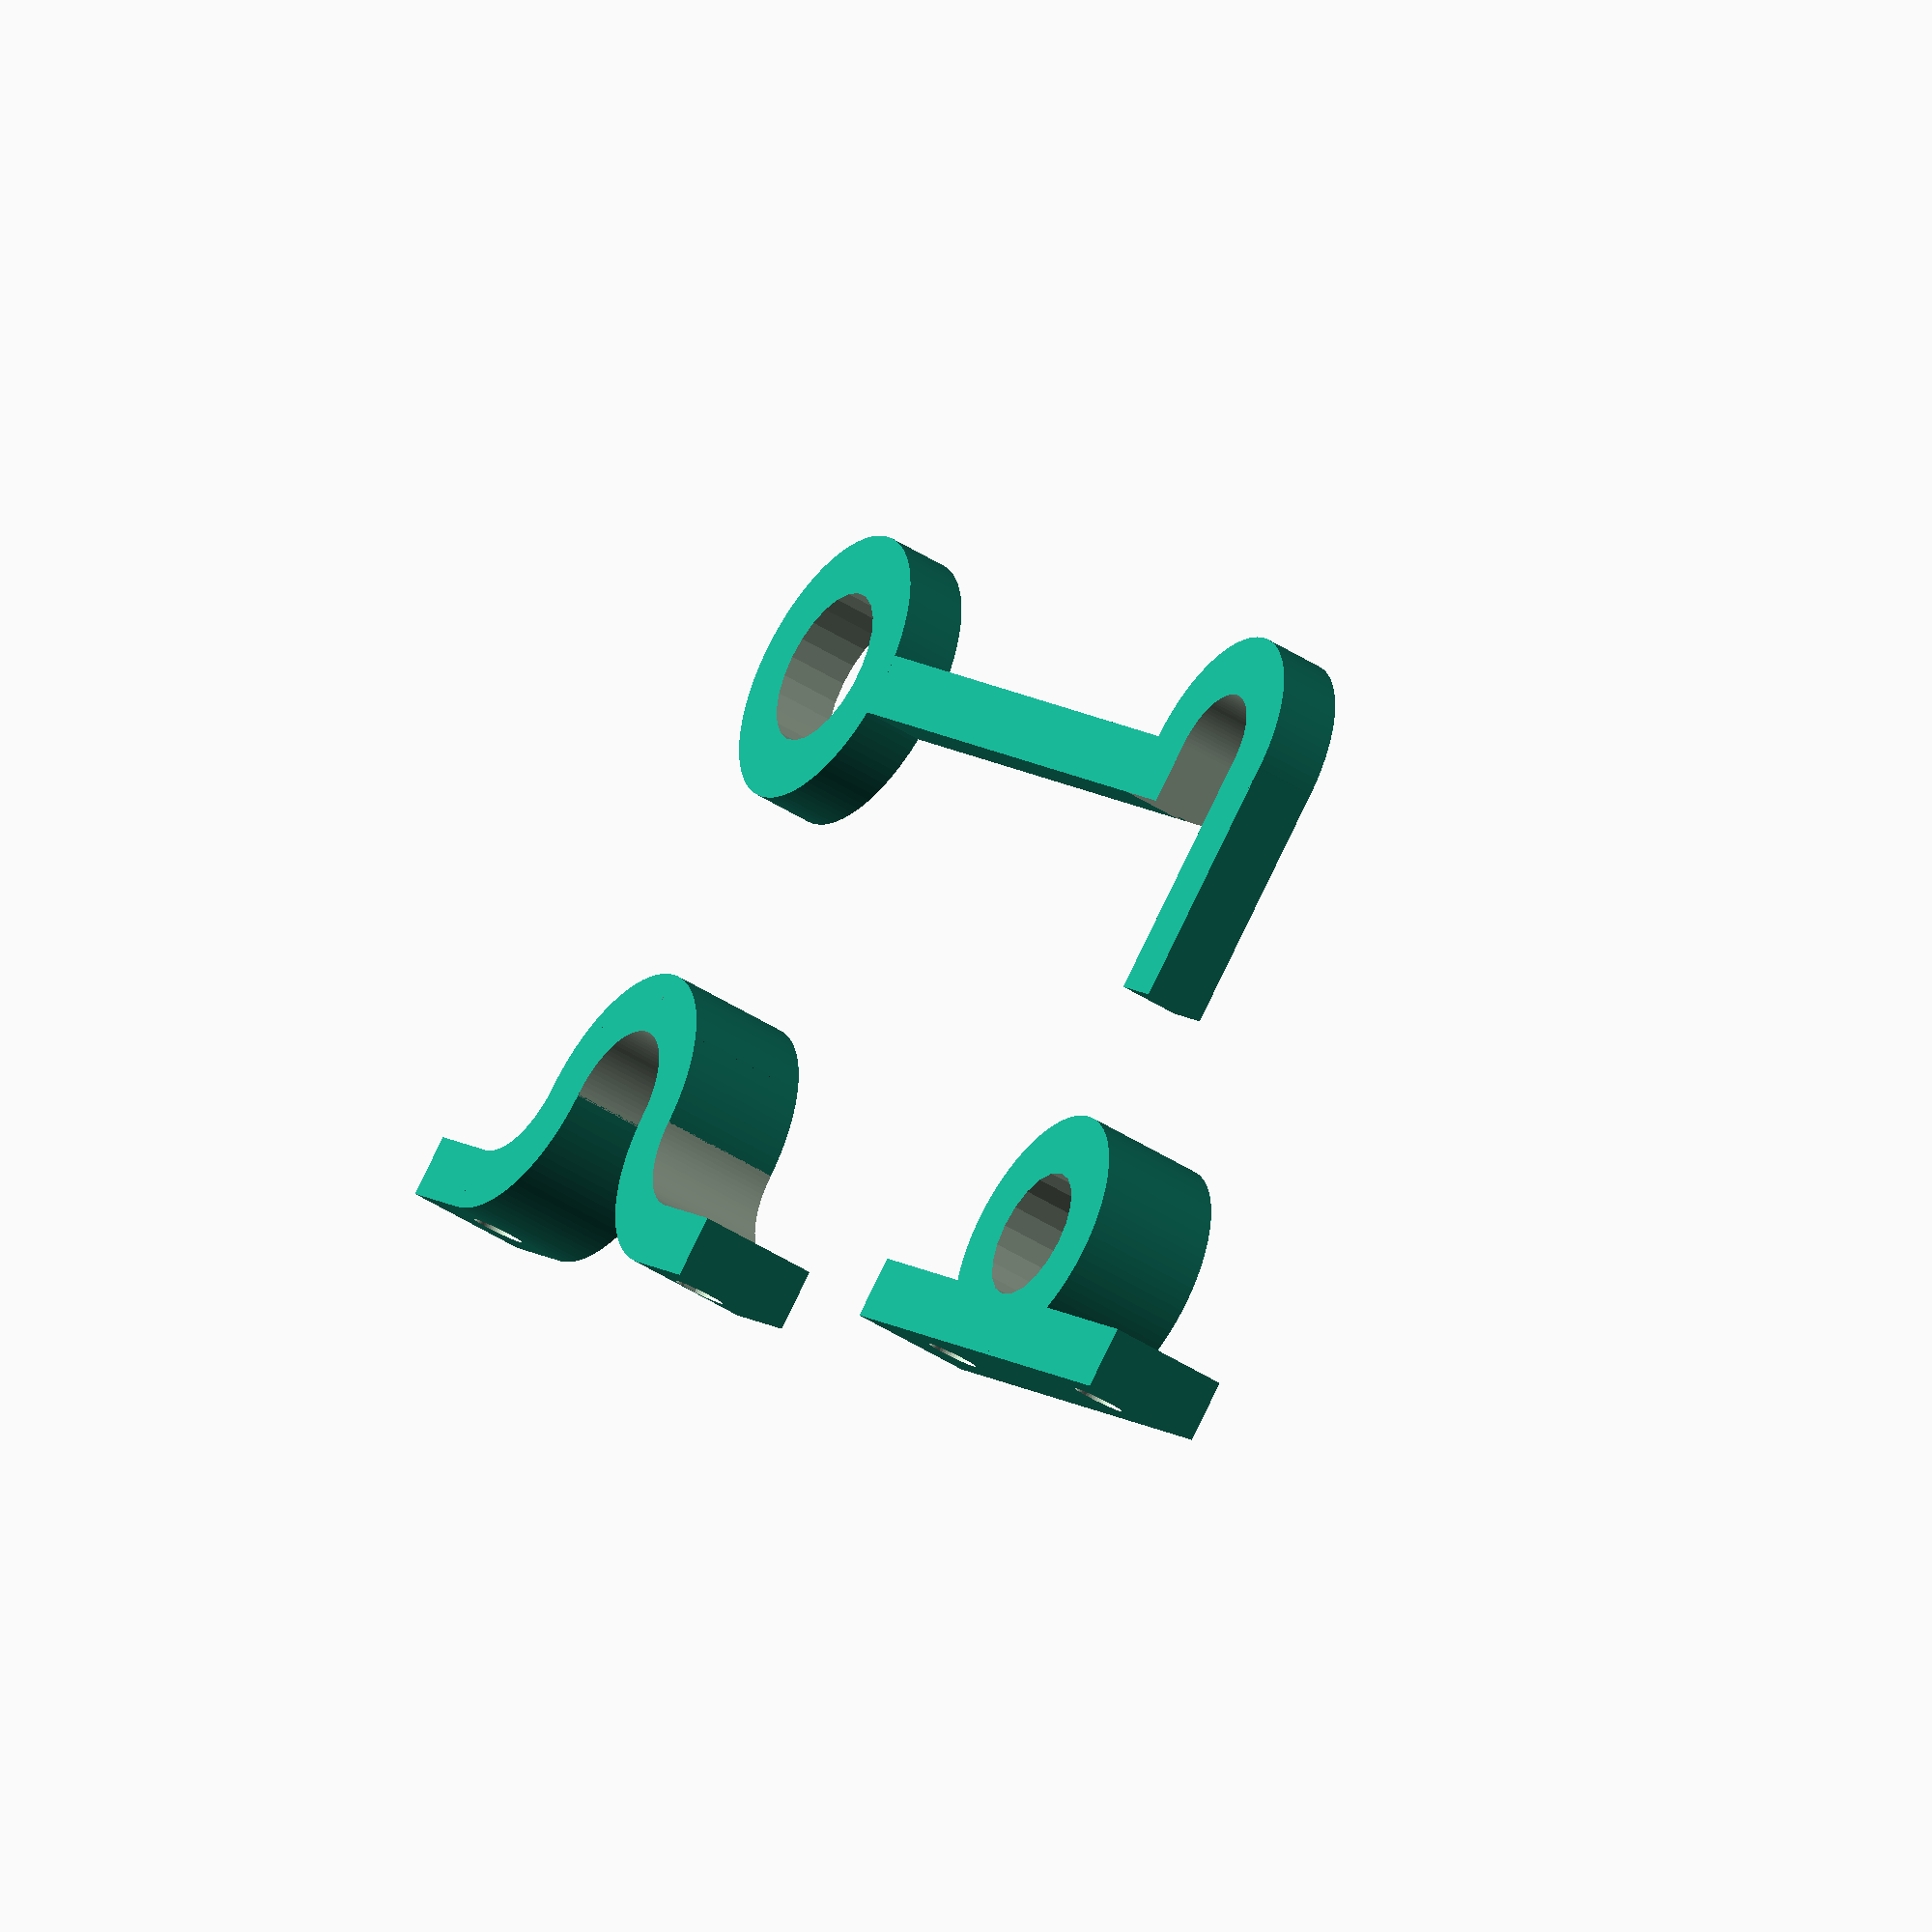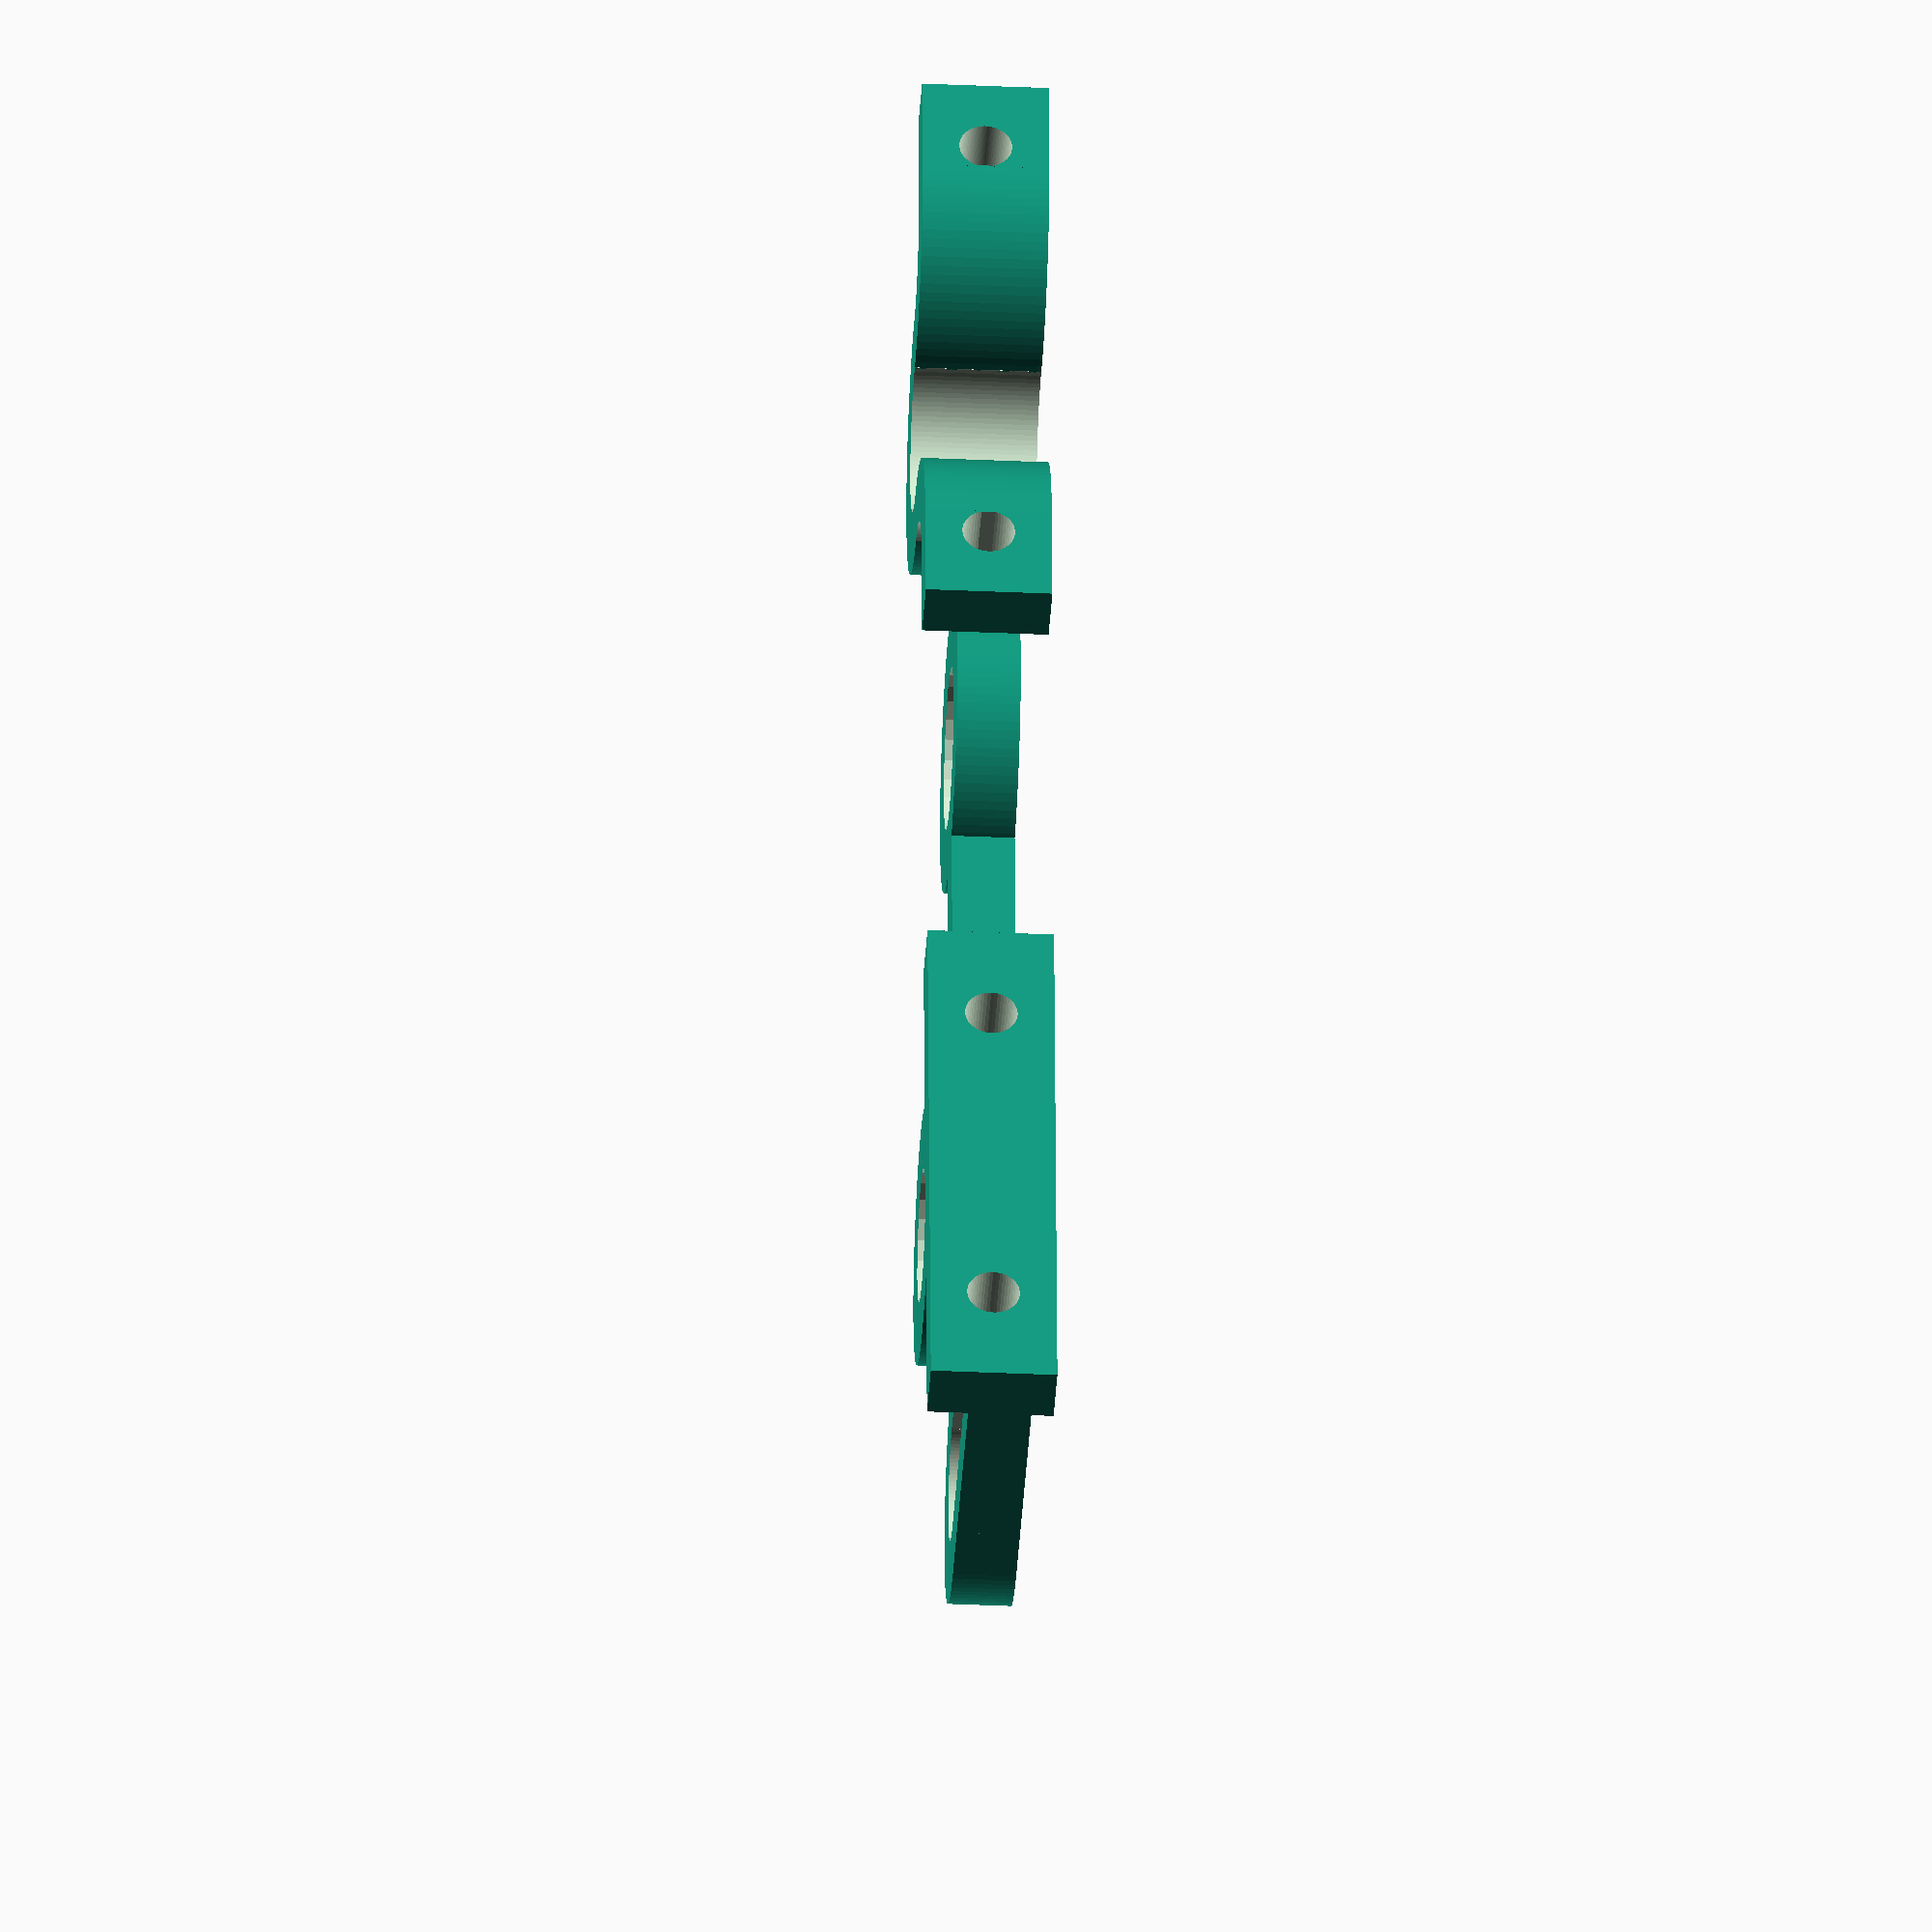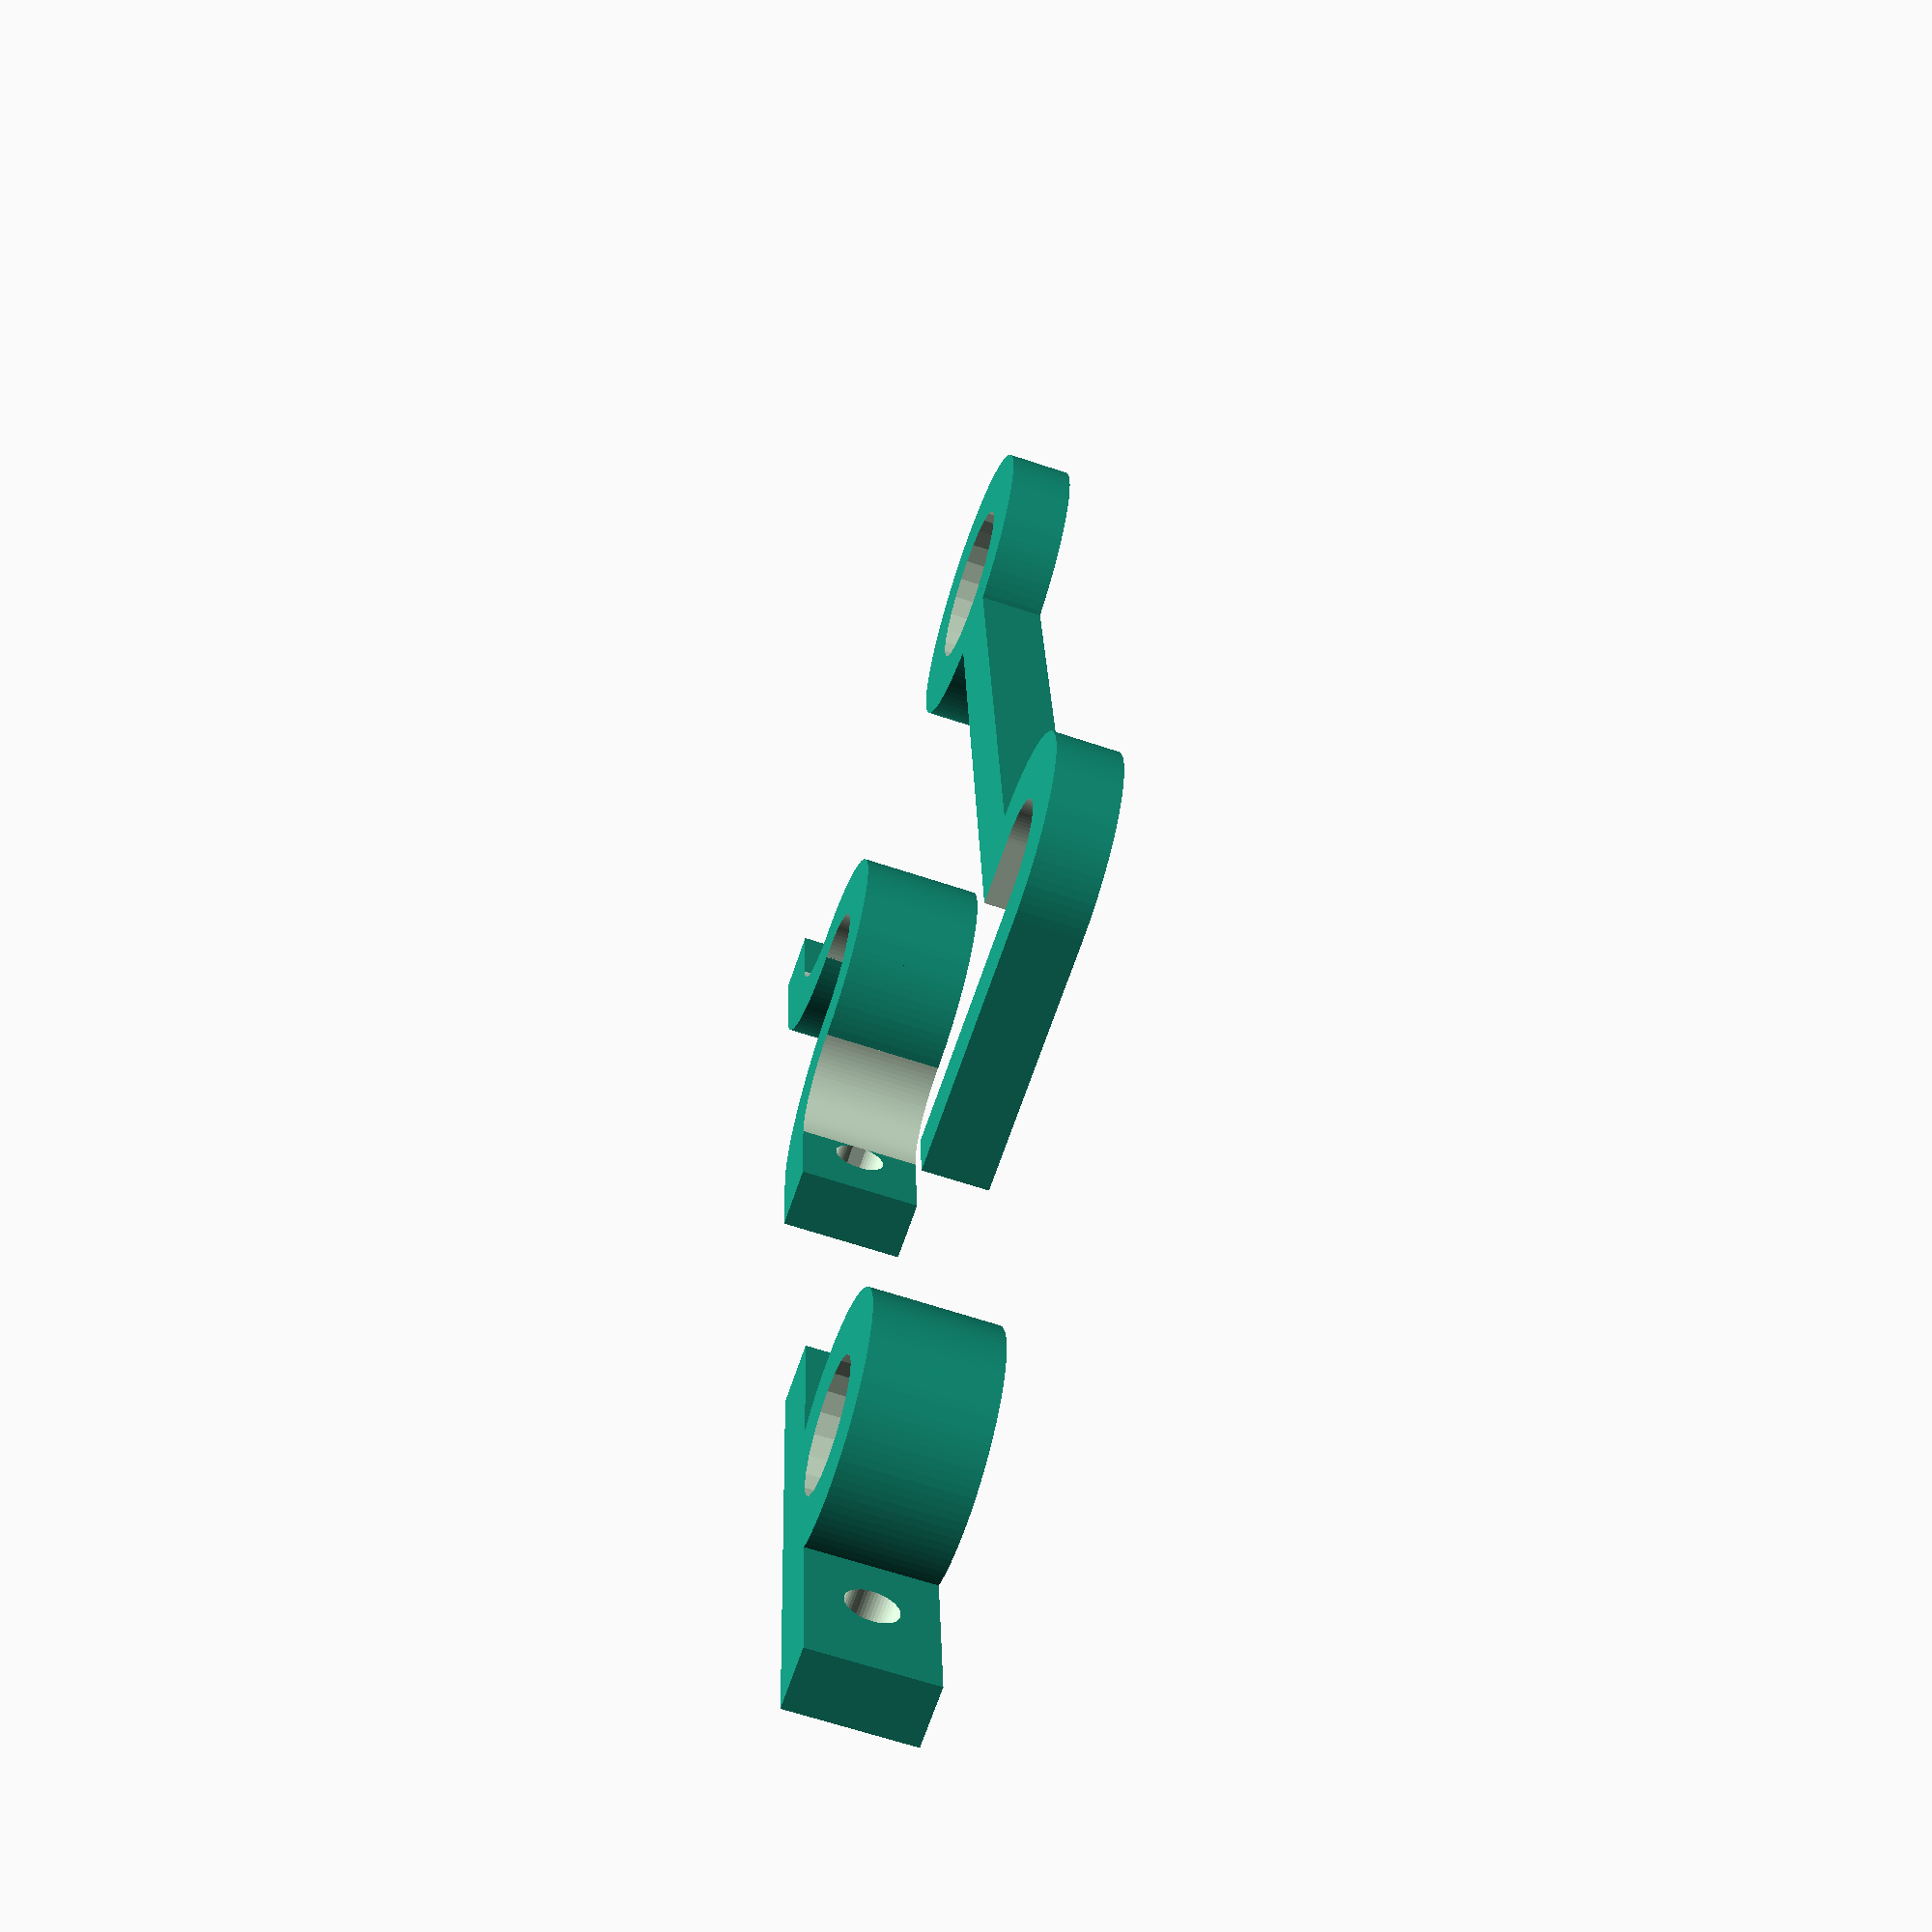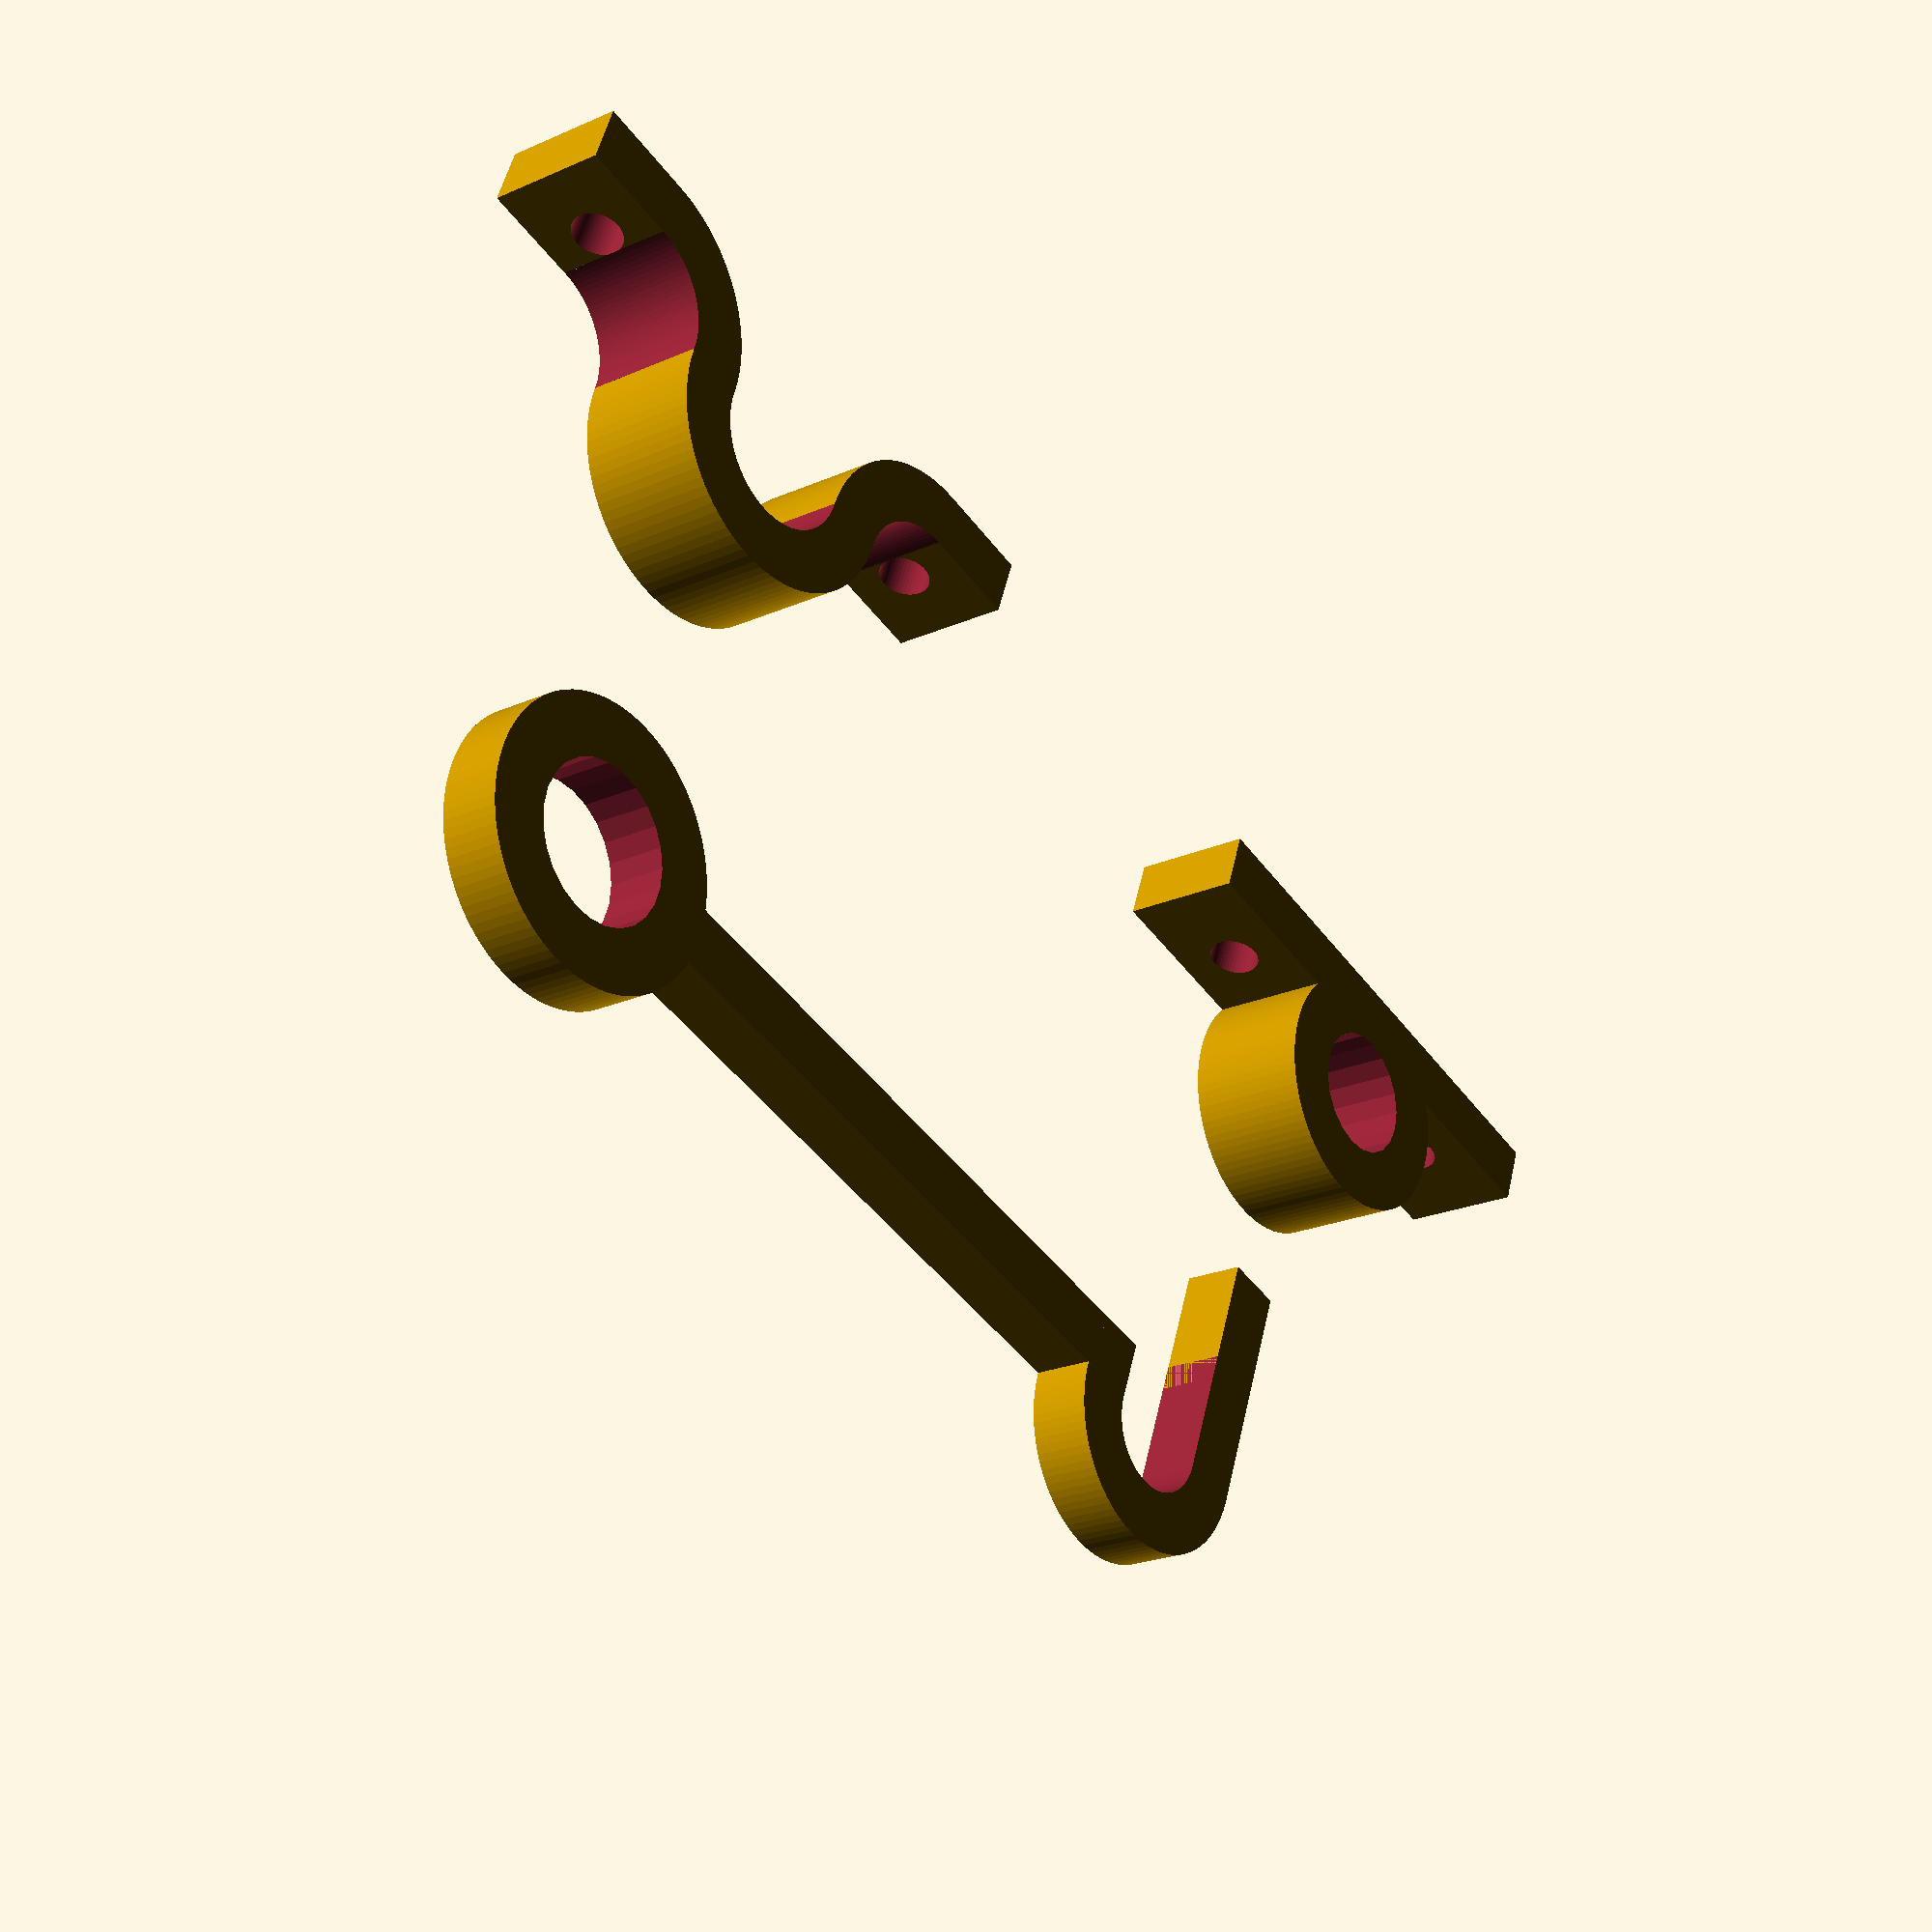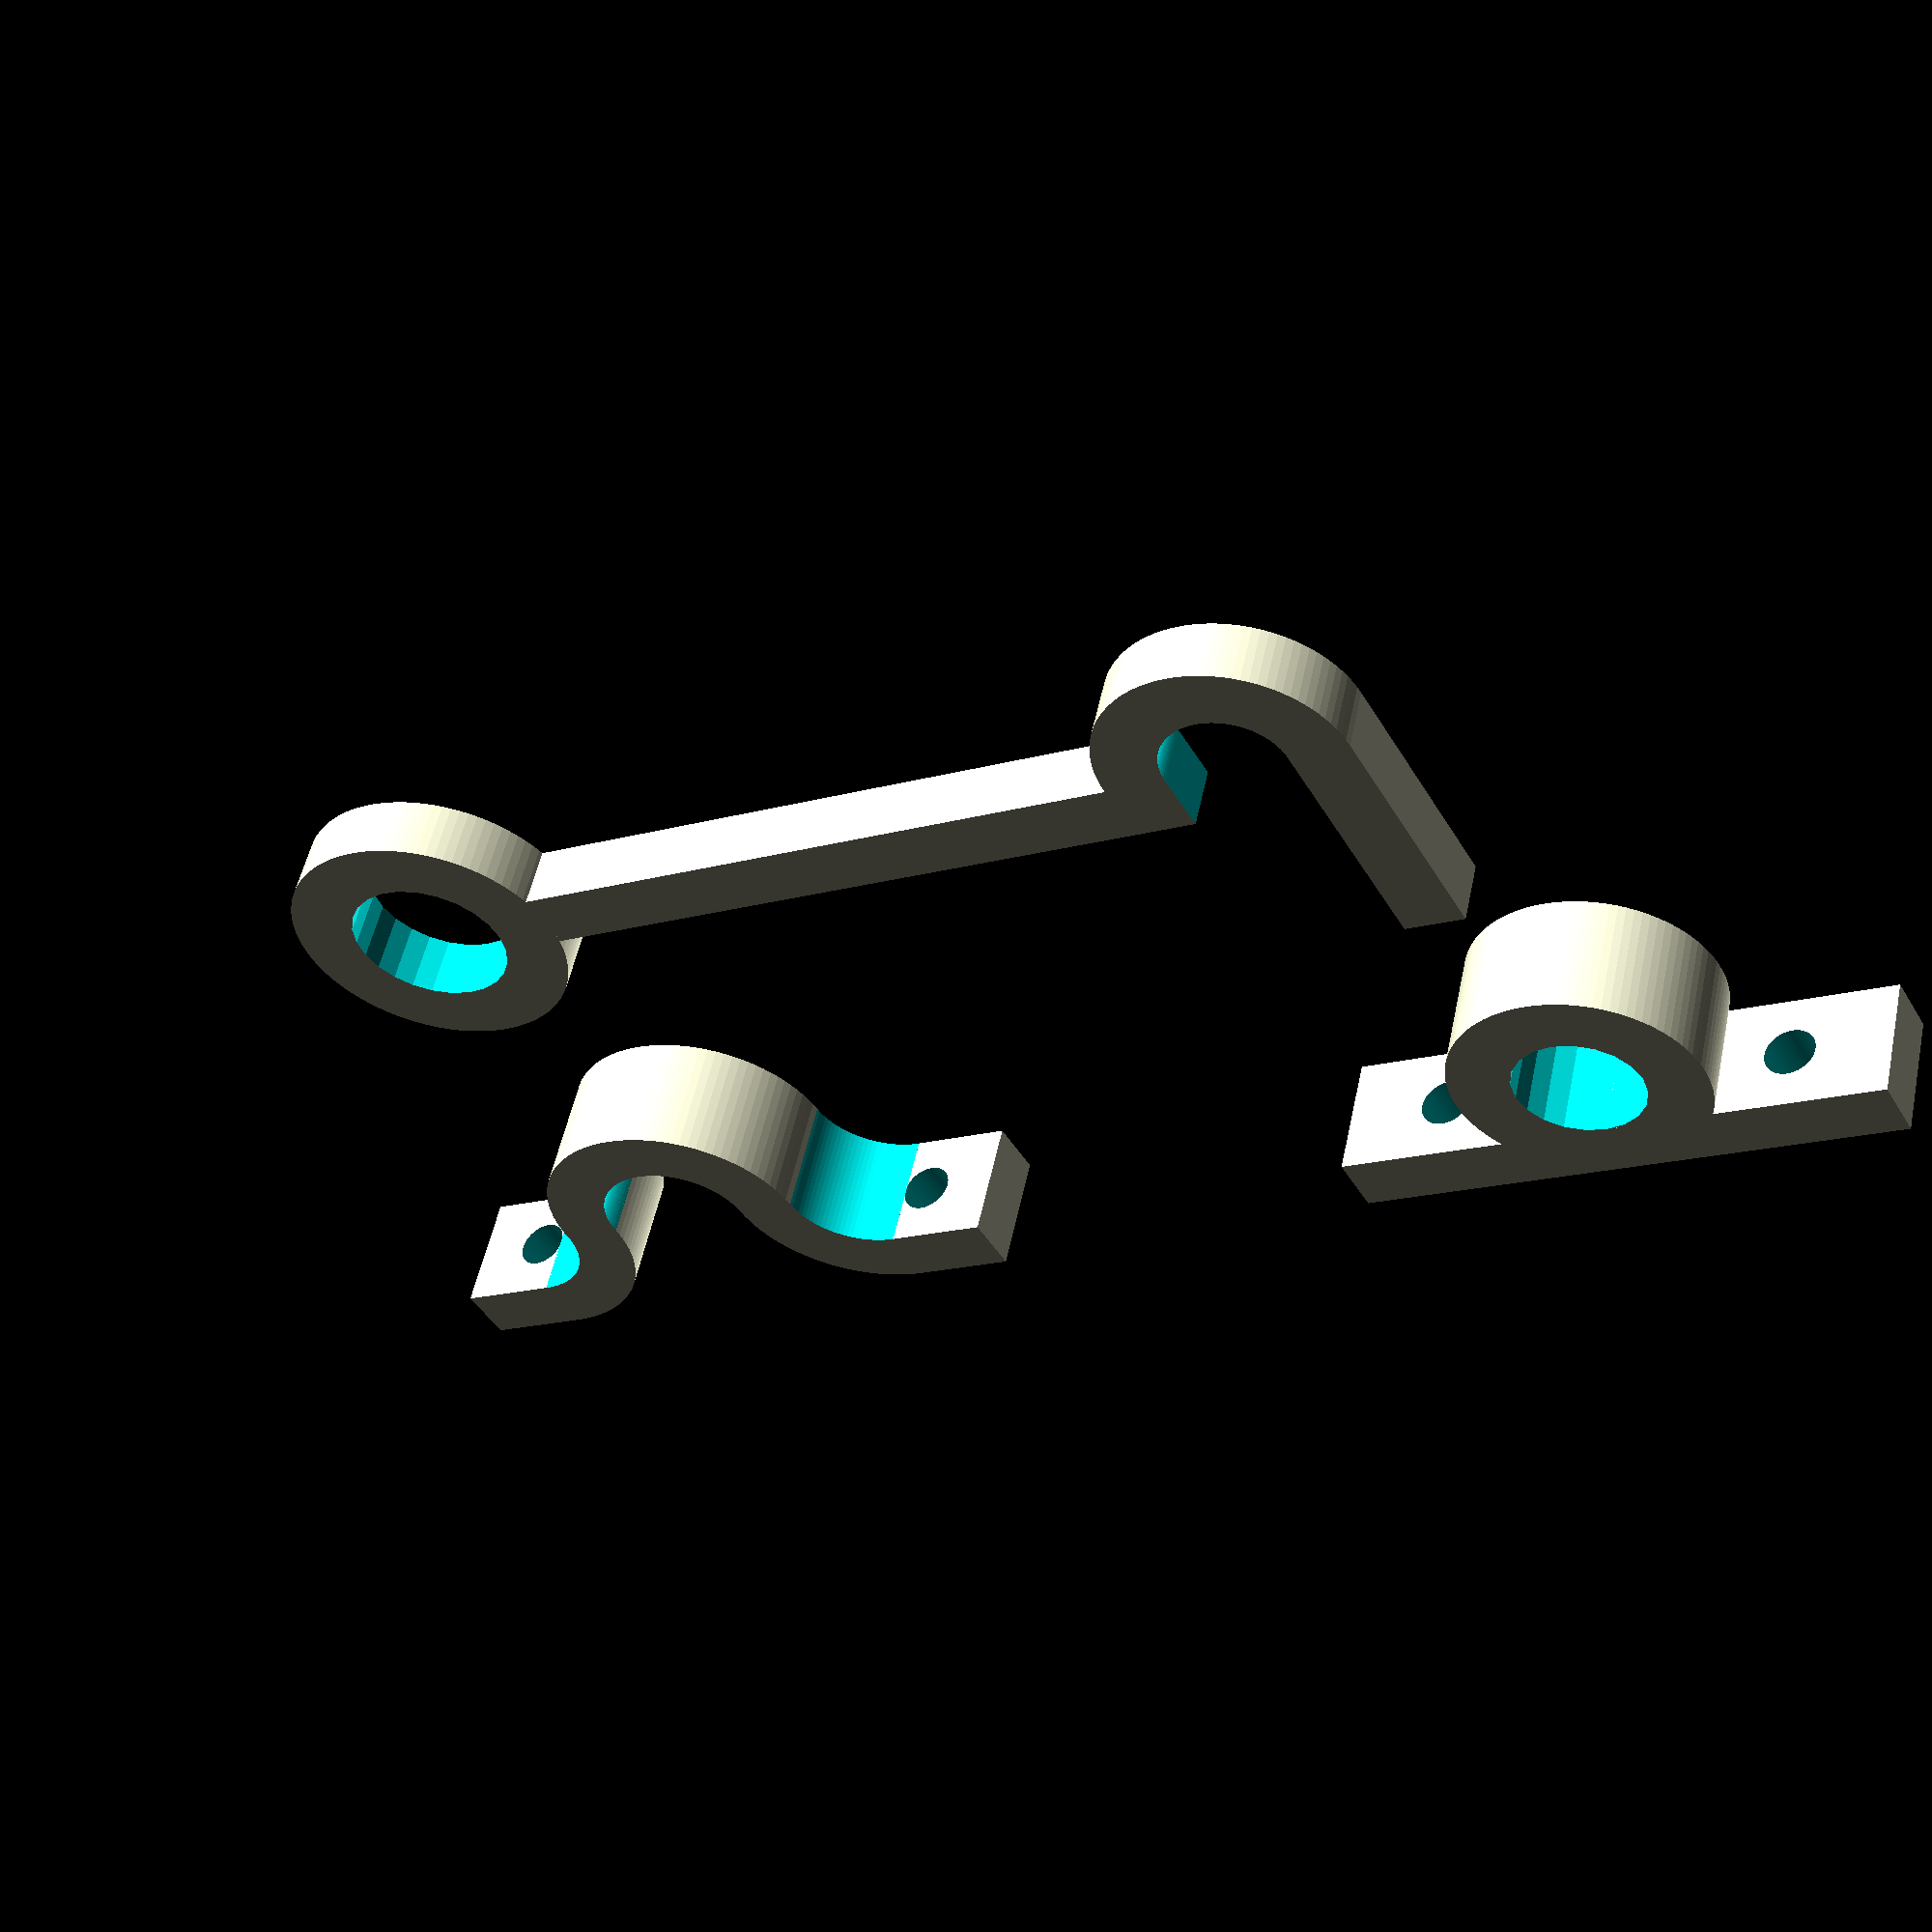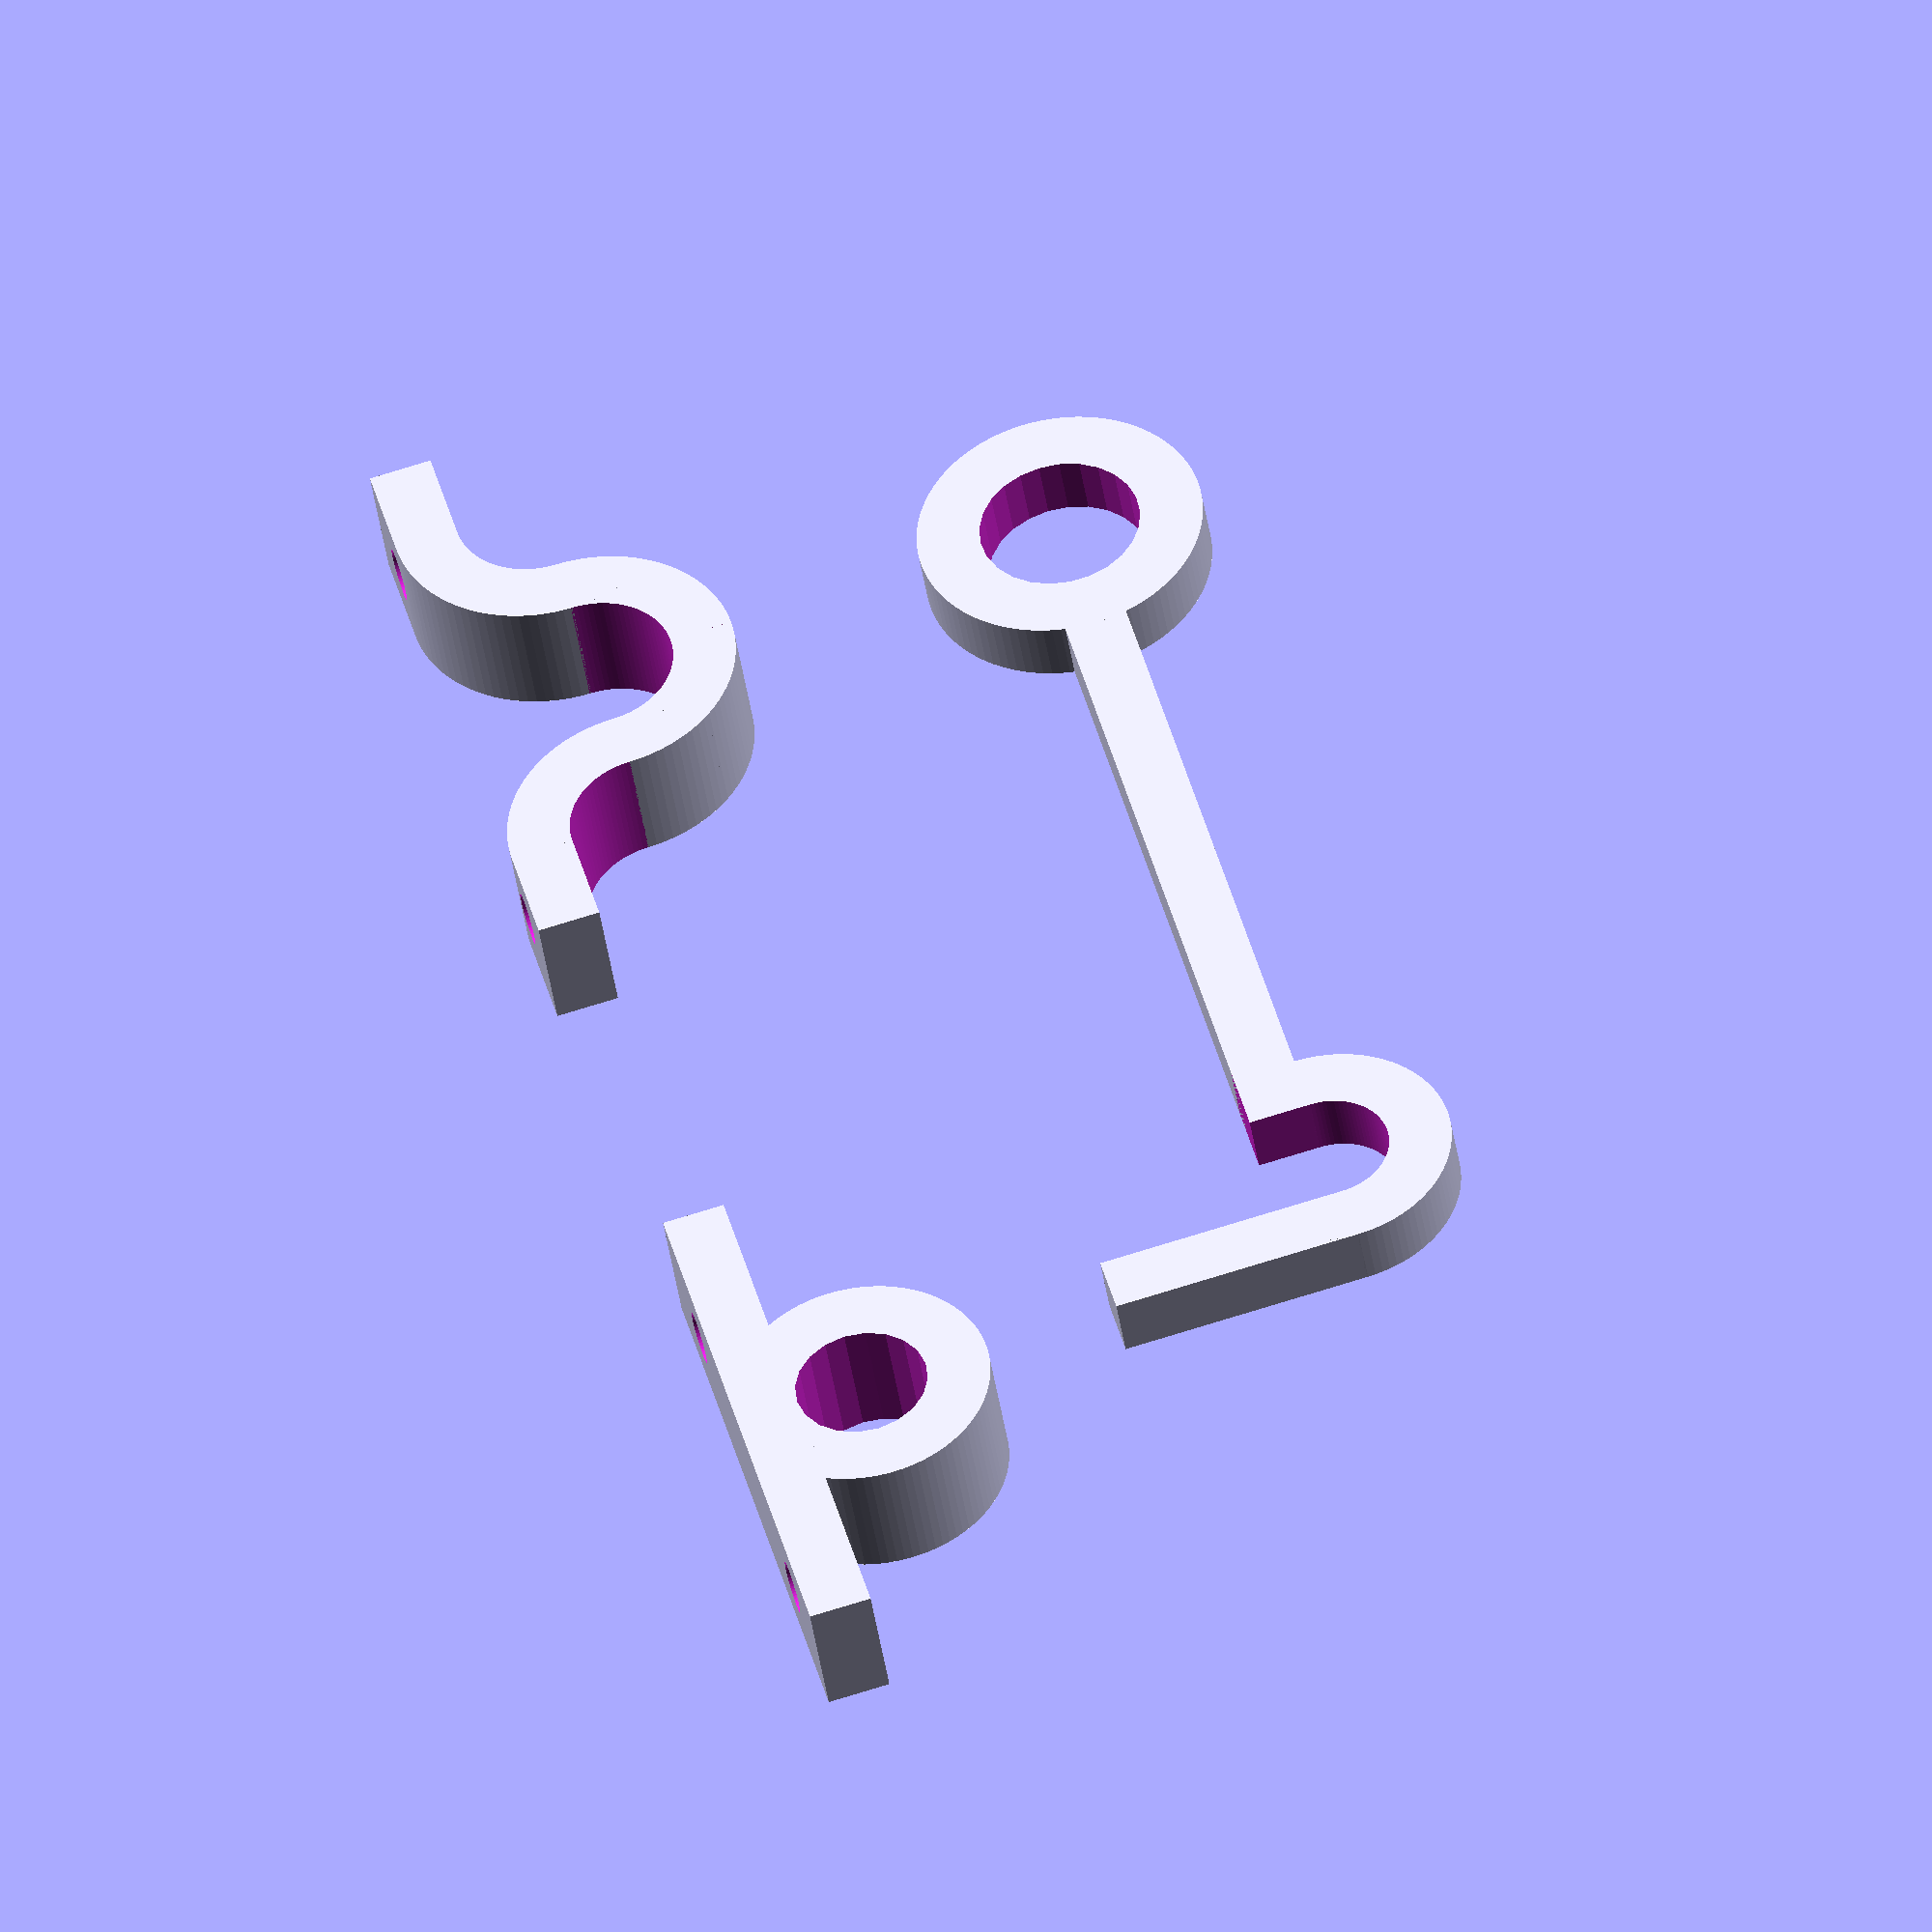
<openscad>
// Alabilla para sujetar puertas paramétrica de seccion cuadrada.
// Grosor de la aldabilla
G=6;
// Largo de la Aldabilla desde la Pared hasta el centro del agujero de sujeccion
L=100;
// Diametro de los taladros de fijacion a la pared
D=5;

// Alto de las piezas de Sujeccion

H=2.4*D;

// Diametro de las taladro interior de la aldabilla.
D2=2+sqrt((G*G)+(H*H));

// Modelado del cuerpo ppal:

// Creacion del solido envolente del modelo y posterior eliminación de los huecos
translate ([0,3*D2,0])
difference(){
// Fusion de los componentes del cuerpo ppal:
union(){
//Varilla de aldabilla
translate([0,-G/2,0])
    cube([L,G,G]);
// Aro de cogida a puerta
translate ([L,0,0])
    cylinder(h=G,d=(D2+2*G),$fn=100);
// Aro de enganche en pared
translate([2*G,G/2,0])
    cylinder (h=G,d=4*G,$fn=100);
// Prolongacion de Sujeccion a Pared
translate([0,-(G+3*D),0])
    cube ([G,G+3*D,G]);
}

// Partes a eliminar para dejar la pieza lista

// Taladro de anclaje a puerta
translate([L,0,-1])    
    cylinder(h=G+2,d=D2);
// Taladro de anclaje a pared
translate([2*G,G/2,-1])
    cylinder(h=G+2,d=2*G,$fn=100);
// Parte inferior del anclaje a la pared
translate([G,-3*G/2-1,-1])
    cube([2*G,2*G+1,G+2]);
// Pestaña
translate([3*G-1,-G*1.5,-1])
    cube([G+2,G,G+2]);
}

// Pieza de fijación a Puerta:
translate([L,0,0])
union(){
// Arco central:

difference(){
cylinder(h=H,d=D2+2*G,$fn=100);
    
translate ([0,0,-1])
    cylinder(h=H+2,d=D2,$fn=100);
translate([0,-(D2+G)/2-1.1,H/2])
    cube([D2+2*G+2,D2+G+2,H+2], center=true);
}
// Arco lateral Derecho
difference(){
 translate([D2+G,0,0])
    cylinder(h=H,d=D2+2*G,$fn=100);   
 translate([D2+G,0,-1])
    cylinder(h=H+2,d=D2,$fn=100);
 translate([0,0,-1])
    cube([D2*2+2*G+2,D2+G+2,H+2]);
 translate([D2+G+.1,-D2/2-G-2,-1])
    cube([D2+G+2,D2+D+2,H+2]);
}
// Patilla Derecha
difference(){
translate([D2+G,-D2/2-G,0])
    cube([D*2,G,H]);
translate([D2+G+D/2,-D2/2+1,H/2])
rotate([90,0,0])
cylinder(h=G+2,d=D,$fn=100);
}    
 // Arco lateral Izquierdo

mirror([1,0,0]){
difference(){
 translate([D2+G,0,0])
    cylinder(h=H,d=D2+2*G,$fn=100);   
 translate([D2+G,0,-1])
    cylinder(h=H+2,d=D2,$fn=100);
 translate([0,0,-1])
    cube([D2*2+2*G+2,D2+G+2,H+2]);
 translate([D2+G+.1,-D2/2-G-2,-1])
    cube([D2+G+2,D2+D+2,H+2]);
}
// Patilla izquierda
difference(){
translate([D2+G,-D2/2-G,0])
    cube([D*2,G,H]);
translate([D2+G+D/2,-D2/2+1,H/2])
rotate([90,0,0])
cylinder(h=G+2,d=D,$fn=50);
}    

}
}

// Pieza de cierre de la aldabilla:

//Diametro interior de la pieza de sujeccion
D3=1.5*G*sqrt(2);
// Eliminacion de huecos
difference(){
// Cuerpo base
union(){
cylinder(h=H,d=D3+2*G,$fn=100);
translate([0,-G/2-D3/2,H/2])
    cube([D3+2*G+6*D,G,H],center=true);

}
translate([0,0,-1])
    cylinder(h=H+2,d=D3);
translate([D3/2+G+D,-D3/2+1,H/2])
rotate([90,0,0])
    cylinder(h=G+2,d=D,$fn=50);
translate([-D3/2-G-D,-D3/2+1,H/2])
rotate([90,0,0])
    cylinder(h=G+2,d=D,$fn=50);
}
</openscad>
<views>
elev=226.1 azim=132.3 roll=306.3 proj=o view=solid
elev=35.0 azim=264.6 roll=86.5 proj=o view=solid
elev=63.4 azim=274.8 roll=251.1 proj=p view=wireframe
elev=202.0 azim=20.7 roll=232.1 proj=p view=solid
elev=307.1 azim=29.1 roll=192.1 proj=p view=wireframe
elev=223.0 azim=104.9 roll=351.5 proj=o view=wireframe
</views>
